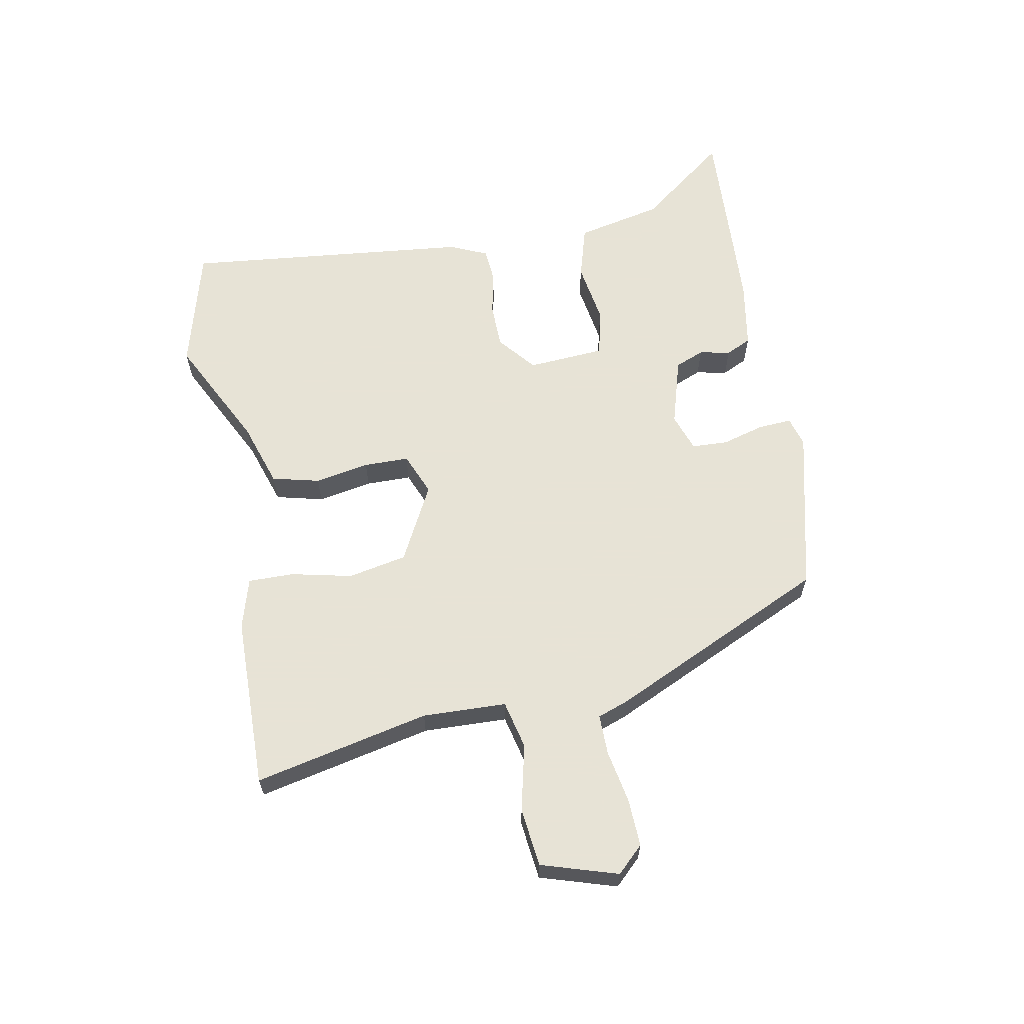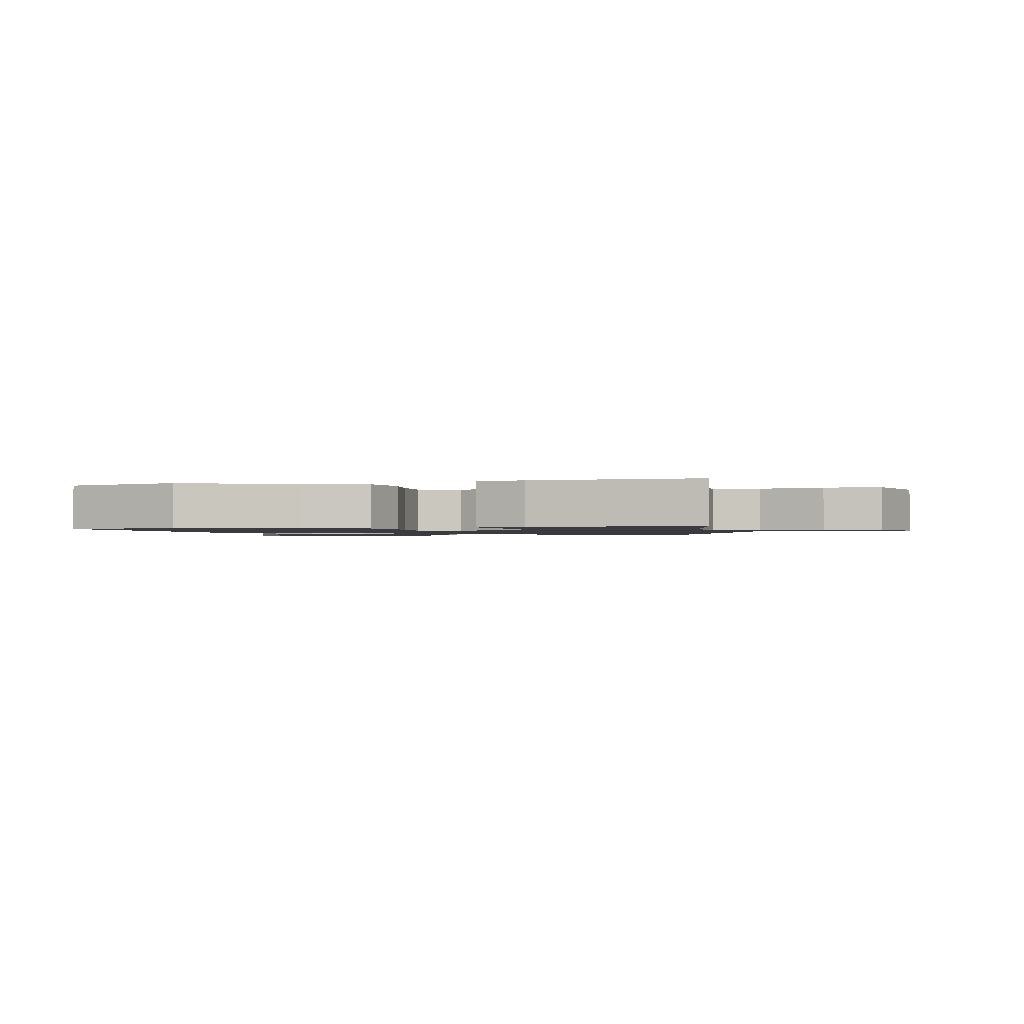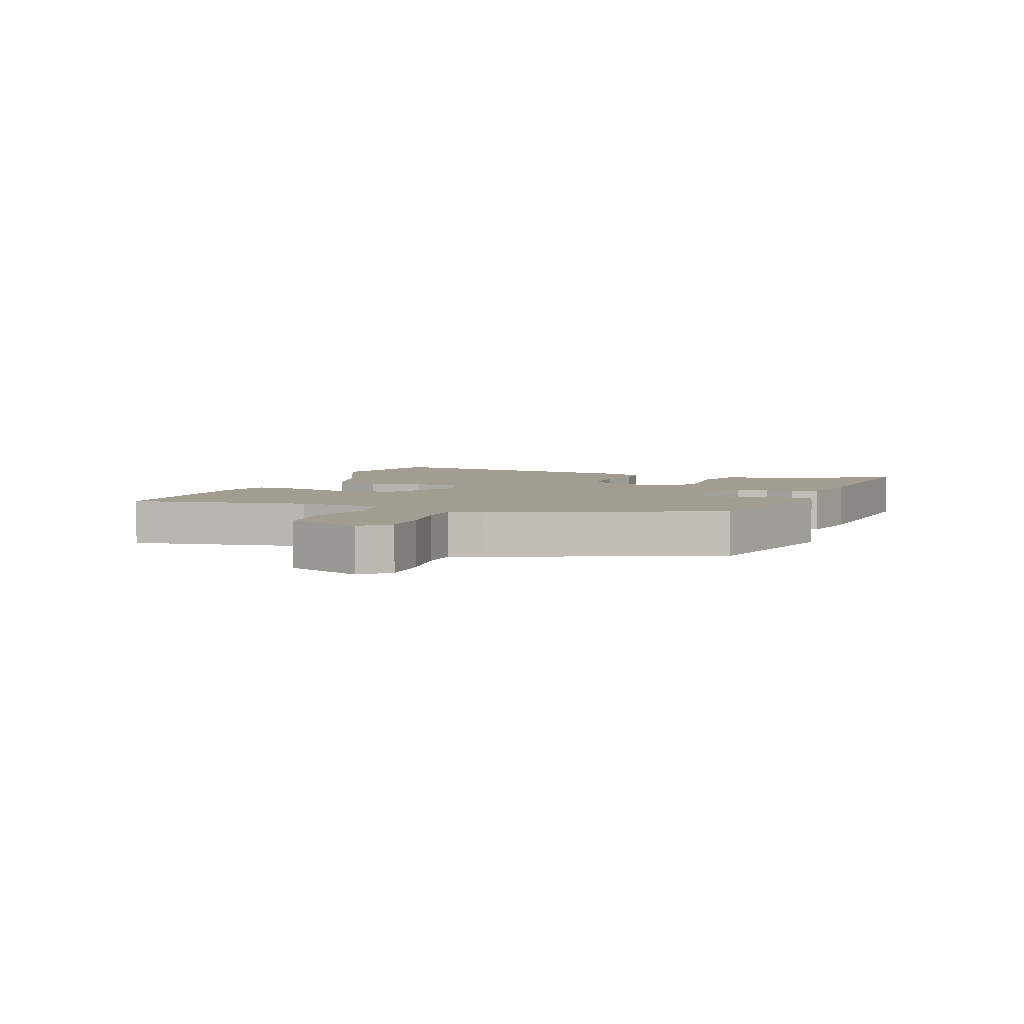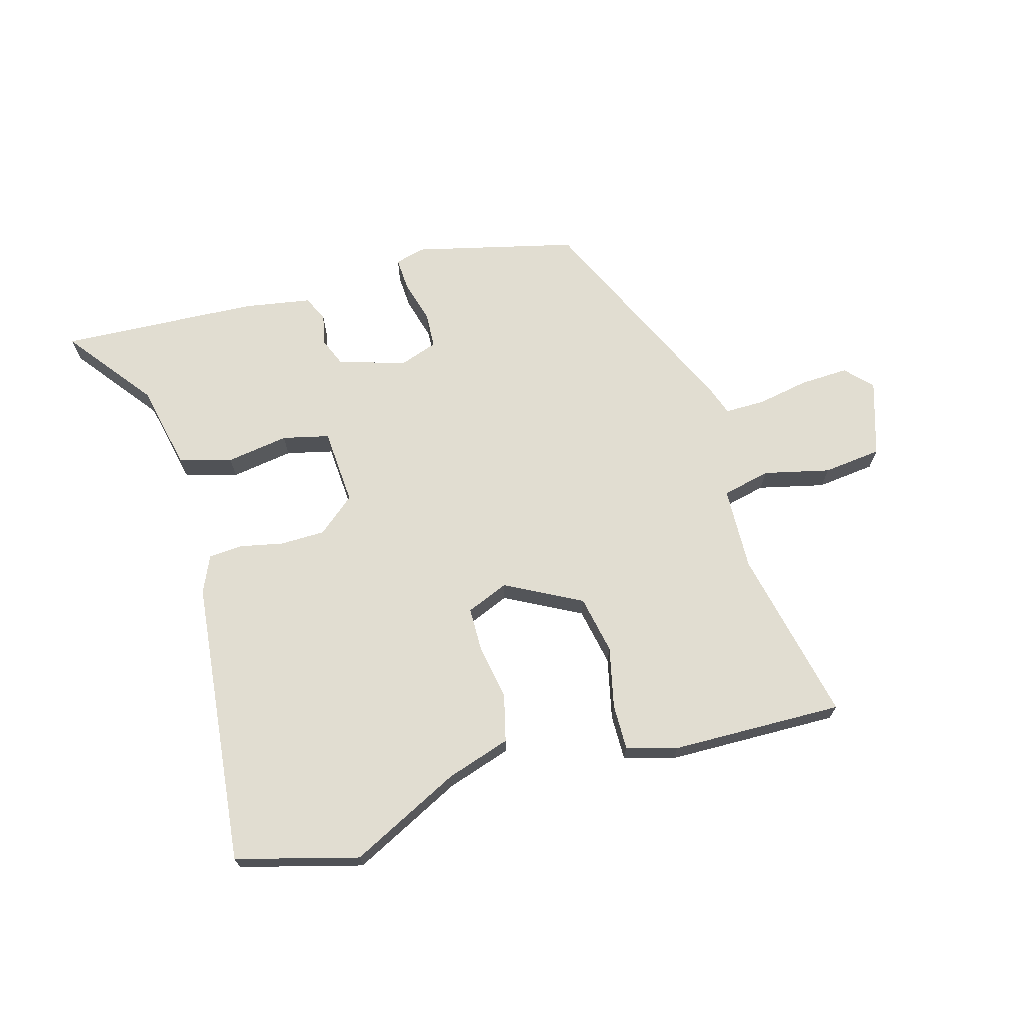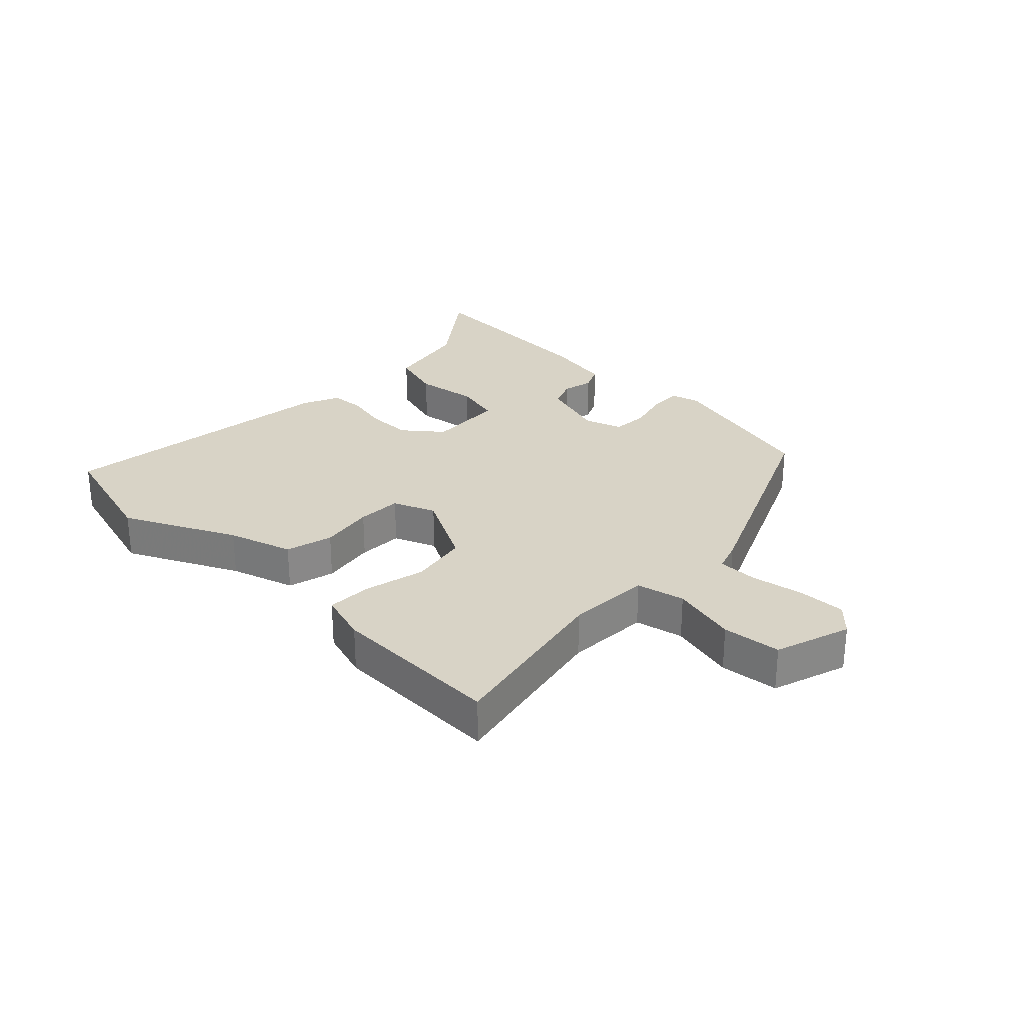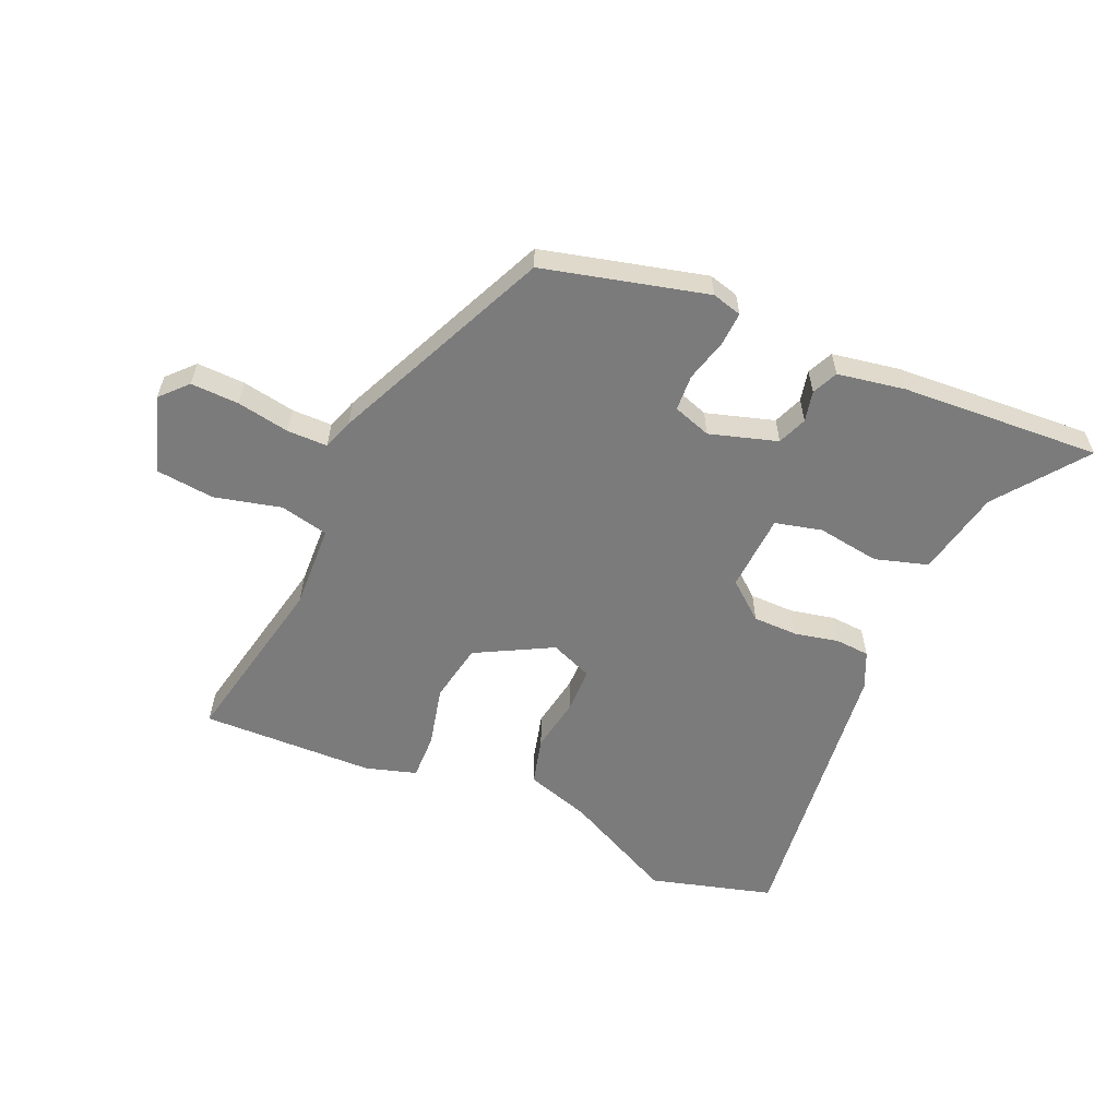
<metadata>
{"format":"obj","ext":"obj","renderer":"f3d","projection":"perspective","resolution":1024,"background":"white","views":[{"elev":62.6,"azim":80.0,"up":"+Y"},{"elev":-1.4,"azim":15.1,"up":"+Y"},{"elev":4.8,"azim":113.4,"up":"+Y"},{"elev":68.9,"azim":-15.1,"up":"+Y"},{"elev":28.0,"azim":45.5,"up":"+Y"},{"elev":-58.5,"azim":157.6,"up":"+Y"}]}
</metadata>
<code>
v -0.515 0.07 0.496
v -0.316 0.07 0.547
v -0.138 0.07 0.455
v -0.034 0.07 0.42
v -0.016 0.07 0.343
v -0.033 0.07 0.255
v -0.033 0.07 0.182
v 0.035 0.07 0.153
v 0.159 0.07 0.216
v 0.179 0.07 0.311
v 0.158 0.07 0.41
v 0.158 0.07 0.484
v 0.24 0.07 0.507
v 0.52 0.07 0.509
v 0.455 0.07 0.226
v 0.458 0.07 0.09
v 0.536 0.07 0.071
v 0.644 0.07 0.095
v 0.739 0.07 0.083
v 0.776 0.07 -0.041
v 0.735 0.07 -0.083
v 0.657 0.07 -0.079
v 0.572 0.07 -0.062
v 0.507 0.07 -0.061
v 0.489 0.07 -0.11
v 0.322 0.07 -0.461
v 0.057 0.07 -0.522
v 0.009 0.07 -0.508
v 0.013 0.07 -0.454
v 0.033 0.07 -0.385
v 0.031 0.07 -0.327
v -0.03 0.07 -0.305
v -0.14 0.07 -0.336
v -0.16 0.07 -0.383
v -0.15 0.07 -0.433
v -0.17 0.07 -0.474
v -0.279 0.07 -0.491
v -0.371 0.07 -0.495
v -0.602 0.07 -0.504
v -0.491 0.07 -0.363
v -0.459 0.07 -0.224
v -0.373 0.07 -0.2
v -0.272 0.07 -0.217
v -0.196 0.07 -0.2
v -0.186 0.07 -0.075
v -0.246 0.07 -0.024
v -0.319 0.07 -0.022
v -0.39 0.07 -0.036
v -0.445 0.07 -0.031
v -0.471 0.07 0.029
v -0.515 0 0.496
v -0.316 0 0.547
v -0.138 0 0.455
v -0.034 0 0.42
v -0.016 0 0.343
v -0.033 0 0.255
v -0.033 0 0.182
v 0.035 0 0.153
v 0.159 0 0.216
v 0.179 0 0.311
v 0.158 0 0.41
v 0.158 0 0.484
v 0.24 0 0.507
v 0.52 0 0.509
v 0.455 0 0.226
v 0.458 0 0.09
v 0.536 0 0.071
v 0.644 0 0.095
v 0.739 0 0.083
v 0.776 0 -0.041
v 0.735 0 -0.083
v 0.657 0 -0.079
v 0.572 0 -0.062
v 0.507 0 -0.061
v 0.489 0 -0.11
v 0.322 0 -0.461
v 0.057 0 -0.522
v 0.009 0 -0.508
v 0.013 0 -0.454
v 0.033 0 -0.385
v 0.031 0 -0.327
v -0.03 0 -0.305
v -0.14 0 -0.336
v -0.16 0 -0.383
v -0.15 0 -0.433
v -0.17 0 -0.474
v -0.279 0 -0.491
v -0.371 0 -0.495
v -0.602 0 -0.504
v -0.491 0 -0.363
v -0.459 0 -0.224
v -0.373 0 -0.2
v -0.272 0 -0.217
v -0.196 0 -0.2
v -0.186 0 -0.075
v -0.246 0 -0.024
v -0.319 0 -0.022
v -0.39 0 -0.036
v -0.445 0 -0.031
v -0.471 0 0.029
f 1 2 3
f 50 1 3
f 49 50 3
f 48 49 3
f 47 48 3
f 4 5 6
f 3 4 6
f 47 3 6
f 46 47 6
f 45 46 6 7
f 44 45 7 8
f 40 41 42 43
f 39 40 43
f 38 39 43
f 37 38 43
f 36 37 43
f 35 36 43
f 34 35 43
f 33 34 43 44
f 44 8 9
f 33 44 9
f 32 33 9
f 28 29 30
f 27 28 30
f 26 27 30
f 25 26 30
f 24 25 30
f 24 30 31
f 21 22 23
f 20 21 23
f 19 20 23
f 18 19 23
f 17 18 23
f 16 17 23 24
f 13 14 15
f 12 13 15
f 11 12 15
f 10 11 15
f 9 10 15 16
f 24 31 32
f 16 24 32
f 9 16 32
f 53 52 51
f 53 51 100
f 53 100 99
f 53 99 98
f 53 98 97
f 56 55 54
f 56 54 53
f 56 53 97
f 56 97 96
f 57 56 96 95
f 58 57 95 94
f 93 92 91 90
f 93 90 89
f 93 89 88
f 93 88 87
f 93 87 86
f 93 86 85
f 93 85 84
f 94 93 84 83
f 59 58 94
f 59 94 83
f 59 83 82
f 80 79 78
f 80 78 77
f 80 77 76
f 80 76 75
f 80 75 74
f 81 80 74
f 73 72 71
f 73 71 70
f 73 70 69
f 73 69 68
f 73 68 67
f 74 73 67 66
f 65 64 63
f 65 63 62
f 65 62 61
f 65 61 60
f 66 65 60 59
f 82 81 74
f 82 74 66
f 82 66 59
f 1 51 52 2
f 2 52 53 3
f 3 53 54 4
f 4 54 55 5
f 5 55 56 6
f 6 56 57 7
f 7 57 58 8
f 8 58 59 9
f 9 59 60 10
f 10 60 61 11
f 11 61 62 12
f 12 62 63 13
f 13 63 64 14
f 14 64 65 15
f 15 65 66 16
f 16 66 67 17
f 17 67 68 18
f 18 68 69 19
f 19 69 70 20
f 20 70 71 21
f 21 71 72 22
f 22 72 73 23
f 23 73 74 24
f 24 74 75 25
f 25 75 76 26
f 26 76 77 27
f 27 77 78 28
f 28 78 79 29
f 29 79 80 30
f 30 80 81 31
f 31 81 82 32
f 32 82 83 33
f 33 83 84 34
f 34 84 85 35
f 35 85 86 36
f 36 86 87 37
f 37 87 88 38
f 38 88 89 39
f 39 89 90 40
f 40 90 91 41
f 41 91 92 42
f 42 92 93 43
f 43 93 94 44
f 44 94 95 45
f 45 95 96 46
f 46 96 97 47
f 47 97 98 48
f 48 98 99 49
f 49 99 100 50
f 50 100 51 1

</code>
